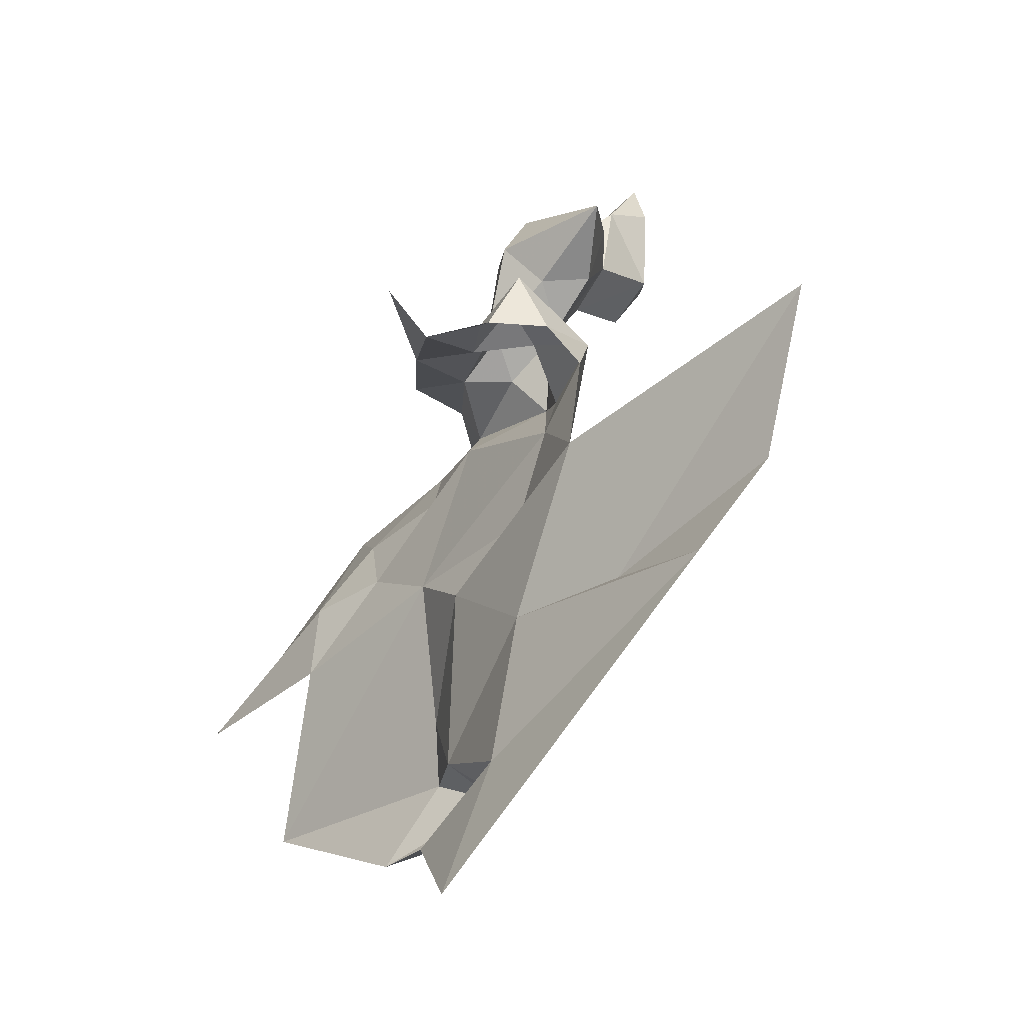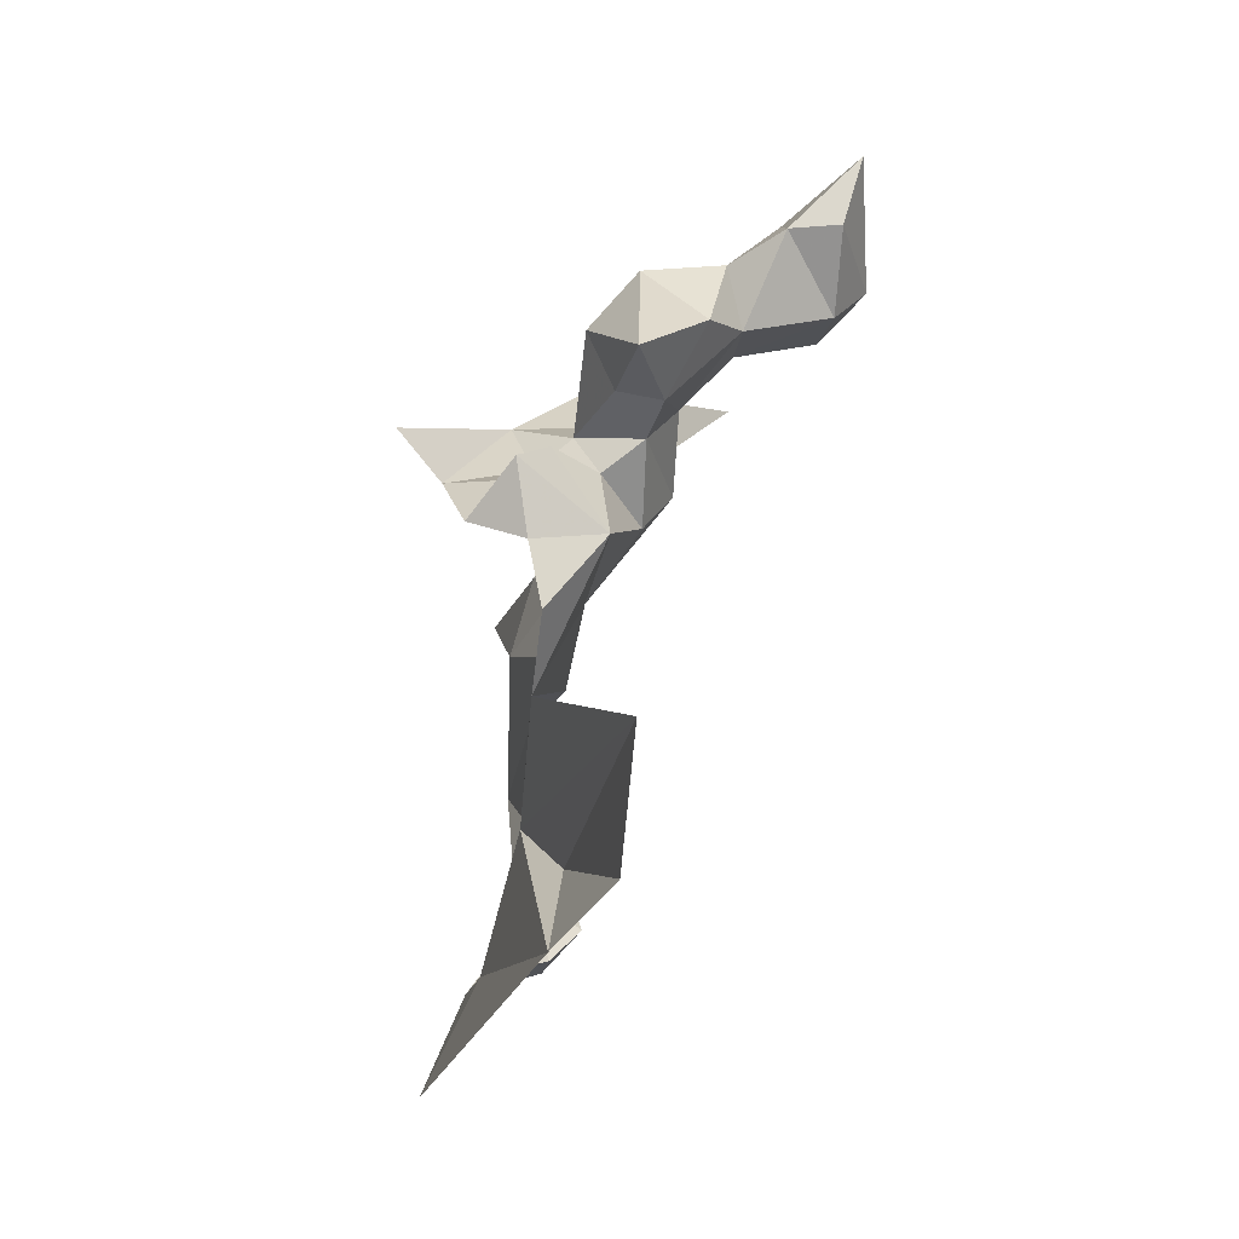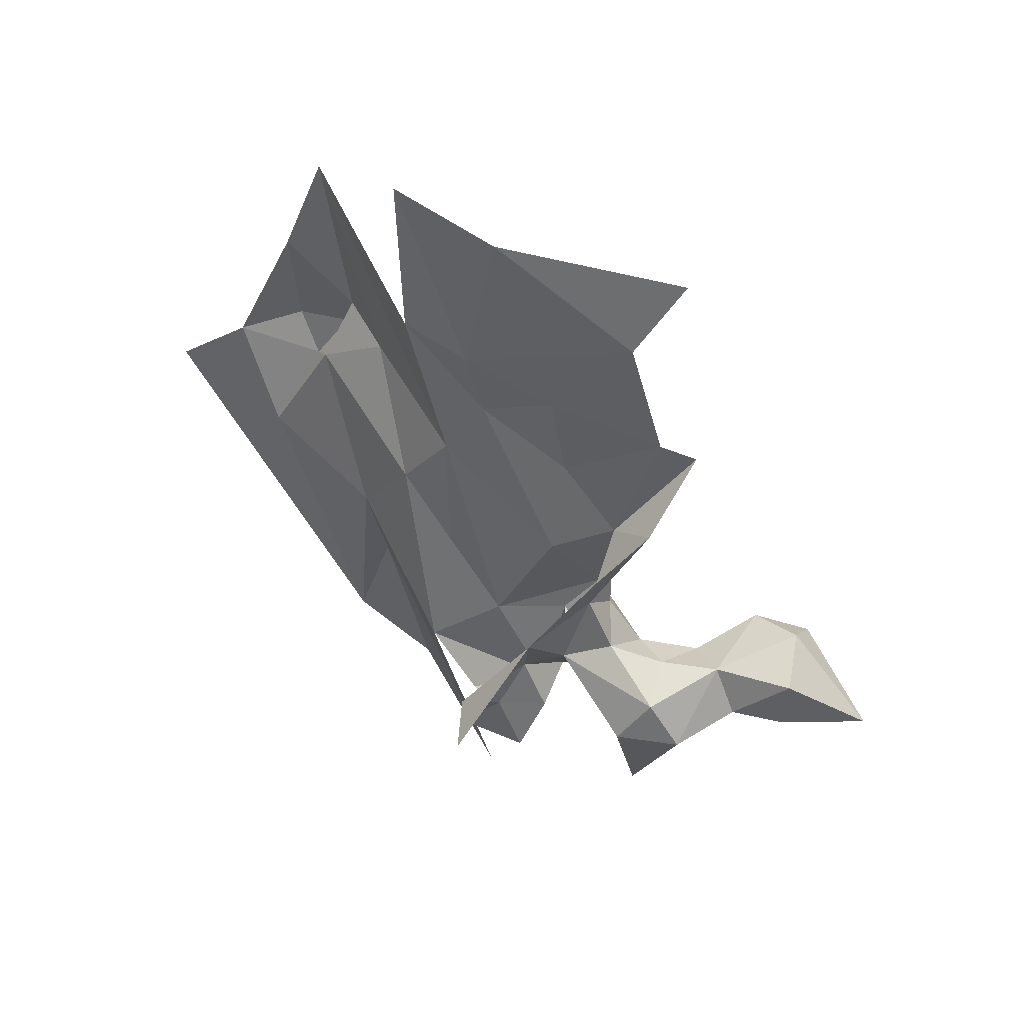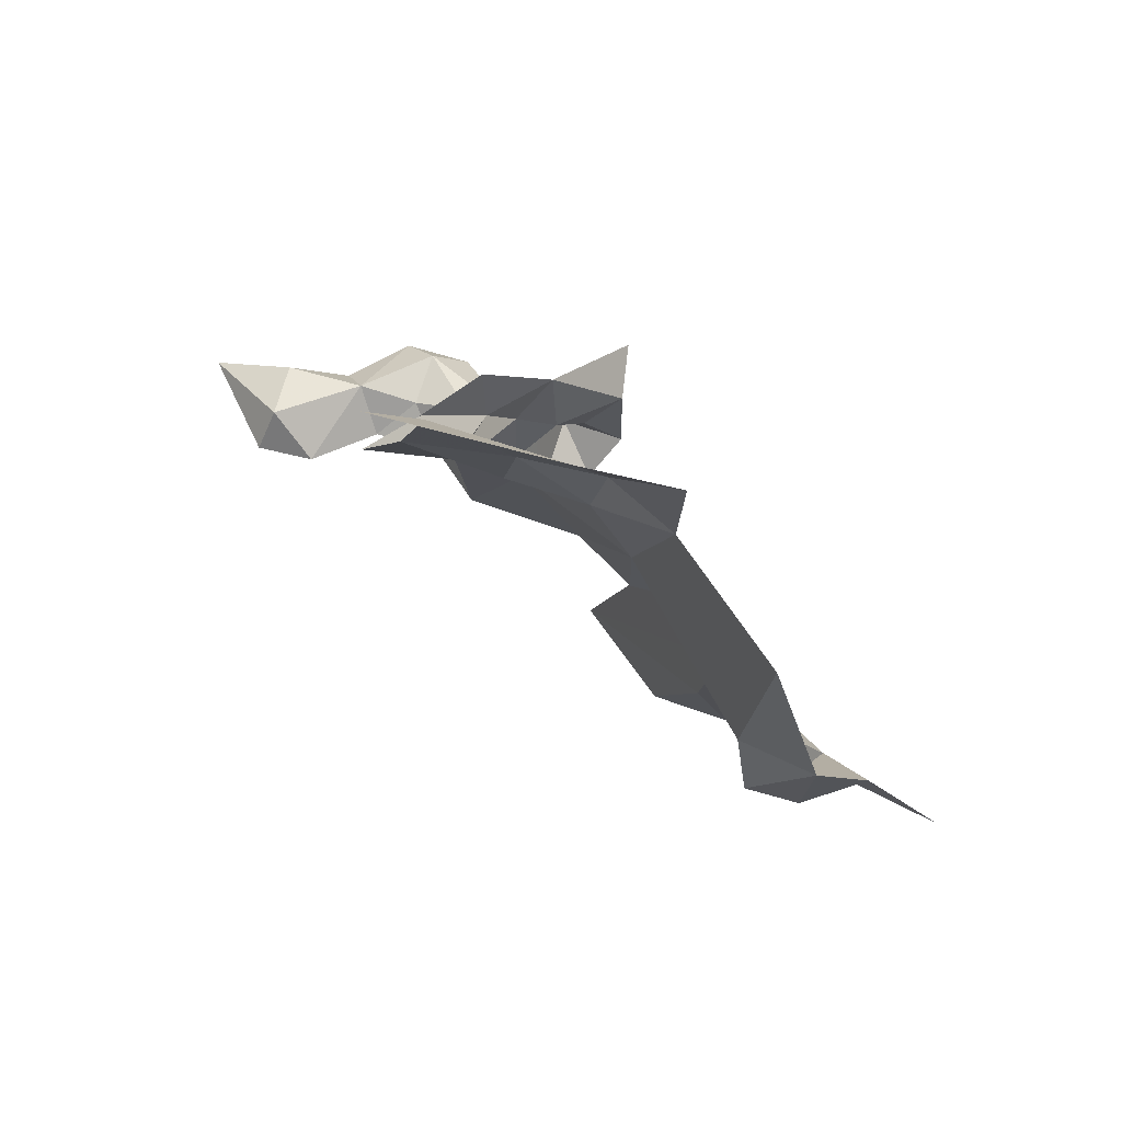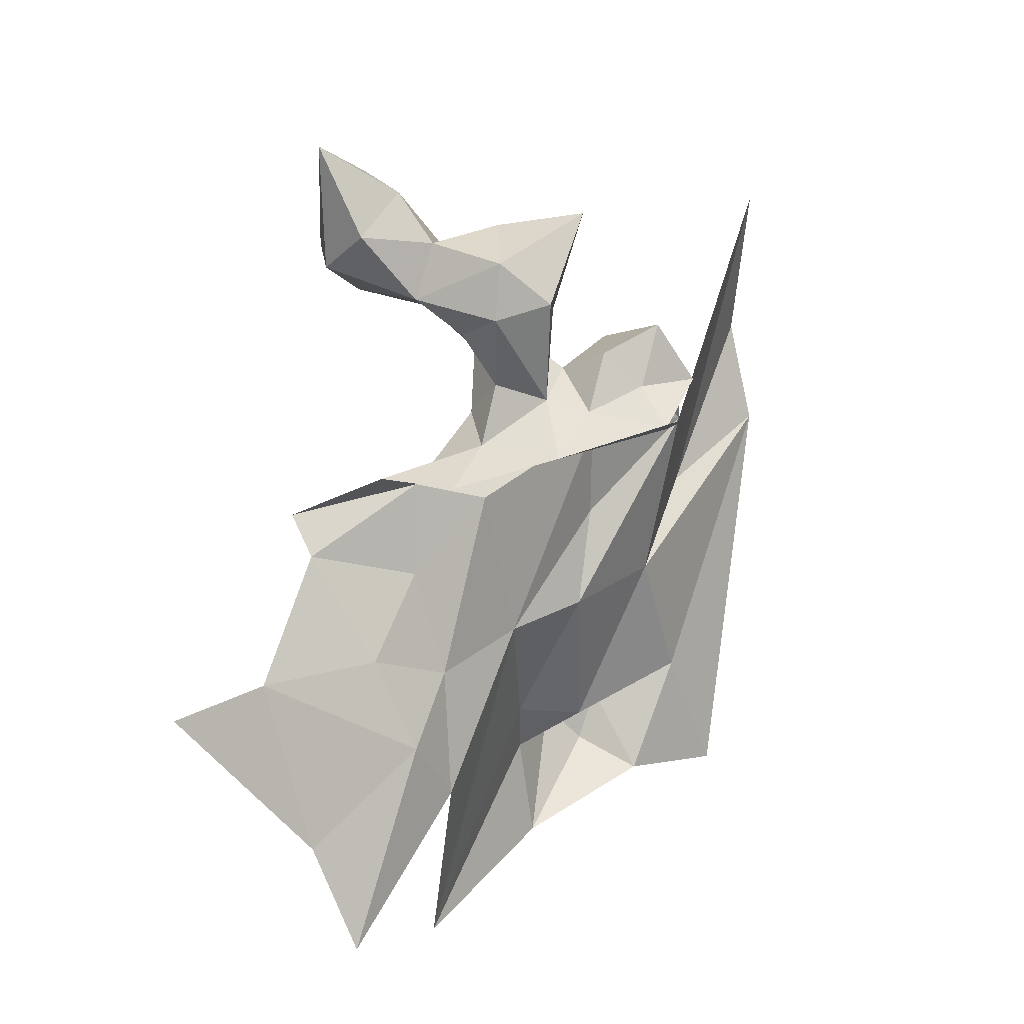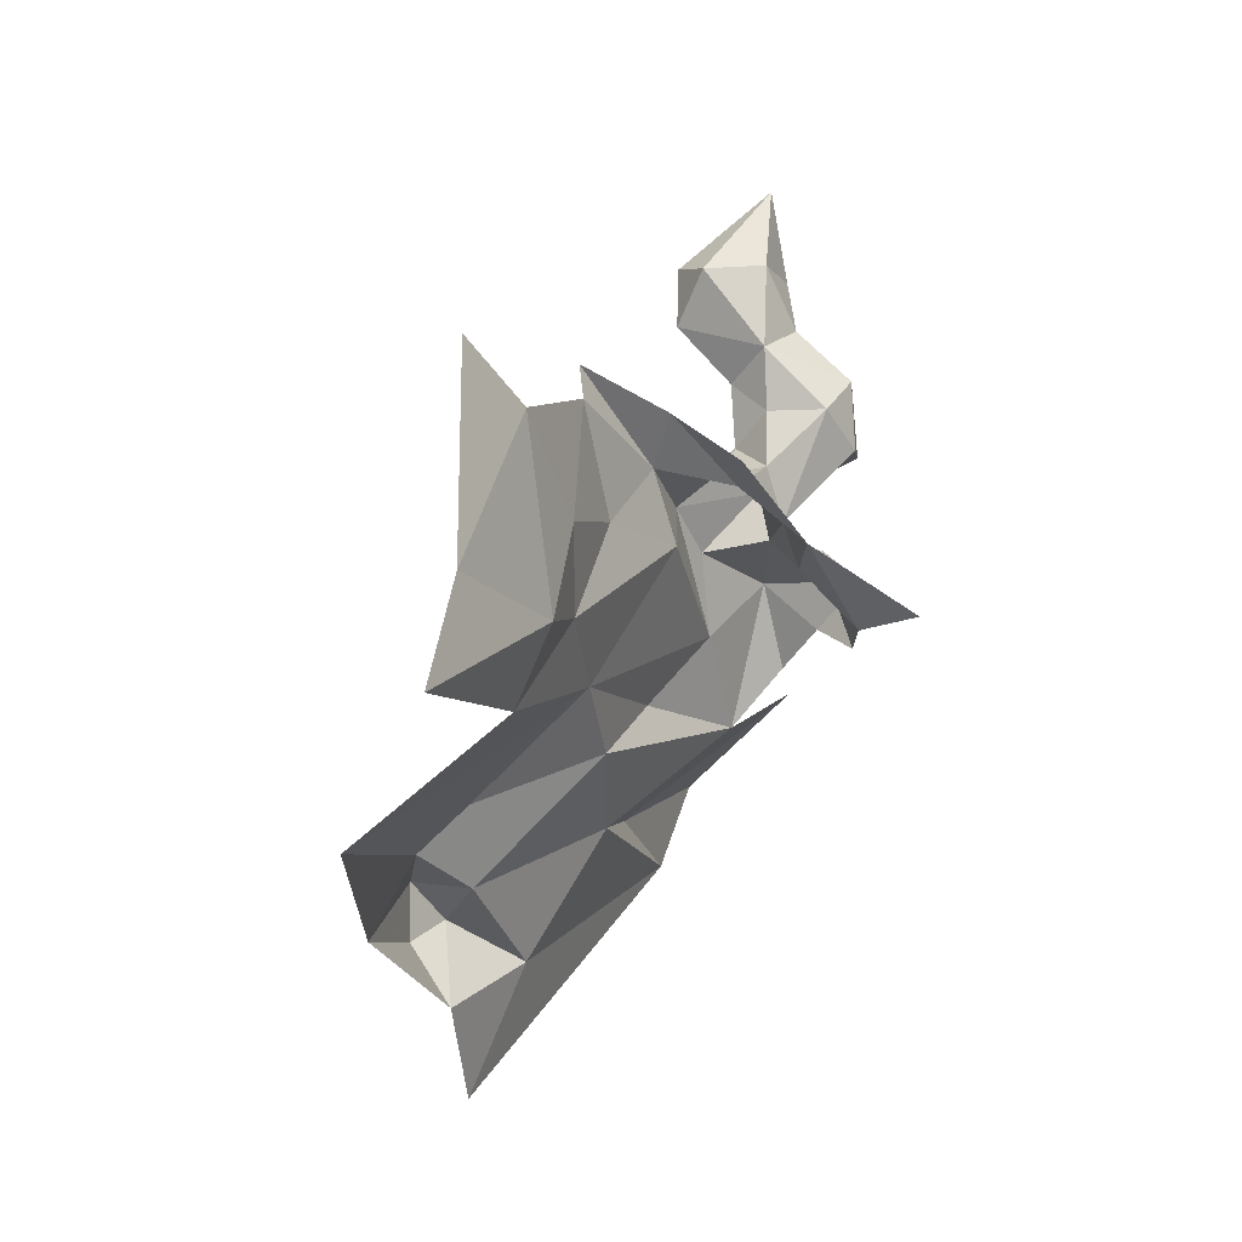
<metadata>
{"format":"obj","ext":"obj","renderer":"f3d","projection":"perspective","resolution":1024,"background":"white","views":[{"elev":-10.6,"azim":-51.0,"up":"+Z"},{"elev":25.9,"azim":-16.7,"up":"+Z"},{"elev":70.8,"azim":-31.3,"up":"+Y"},{"elev":60.0,"azim":151.7,"up":"+Y"},{"elev":43.9,"azim":-158.6,"up":"+Z"},{"elev":77.6,"azim":-134.2,"up":"+Y"}]}
</metadata>
<code>
v 3.388 1.949 1.525
v 3.412 1.966 1.54
v 3.393 1.934 1.546
v 3.329 1.876 1.436
v 3.328 1.805 1.488
v 3.313 1.88 1.4
v 3.341 1.841 1.486
v 3.34 1.78 1.557
v 3.34 1.791 1.512
v 3.34 1.876 1.477
v 3.338 1.855 1.525
v 3.358 1.88 1.535
v 3.36 1.865 1.559
v 3.351 1.908 1.488
v 3.412 2.001 1.521
v 3.389 1.976 1.514
v 3.376 1.926 1.56
v 3.363 1.907 1.566
v 3.376 1.913 1.573
v 3.352 1.925 1.563
v 3.319 1.907 1.574
v 3.329 1.901 1.561
v 3.387 1.902 1.55
v 3.388 1.9 1.573
v 3.376 1.889 1.571
v 3.384 1.913 1.56
v 3.377 1.912 1.596
v 3.401 1.912 1.596
v 3.388 1.909 1.585
v 3.365 1.889 1.564
v 3.375 1.889 1.548
v 3.368 1.889 1.585
v 3.365 1.9 1.596
v 3.389 1.88 1.603
v 3.4 1.901 1.609
v 3.379 1.903 1.609
v 3.4 1.889 1.596
v 3.402 1.901 1.585
v 3.352 1.902 1.561
v 3.352 1.888 1.573
v 3.349 1.909 1.438
v 3.363 1.902 1.428
v 3.351 1.89 1.428
v 3.364 1.926 1.452
v 3.367 1.867 1.604
v 3.377 1.878 1.585
v 3.376 1.924 1.538
v 3.363 1.932 1.494
v 3.328 1.877 1.561
v 3.34 1.865 1.56
v 3.341 1.875 1.577
v 3.417 1.912 1.613
v 3.434 1.901 1.633
v 3.428 1.912 1.6
v 3.373 1.984 1.492
v 3.365 1.98 1.471
v 3.373 2.031 1.455
v 3.352 1.902 1.417
v 3.354 1.938 1.409
v 3.424 1.902 1.586
v 3.425 1.891 1.62
v 3.436 1.901 1.598
v 3.423 1.89 1.597
v 3.413 1.895 1.618
v 3.366 1.992 1.419
v 3.364 1.925 1.433
v 3.355 1.888 1.508
v 3.398 1.946 1.557
v 3.421 1.959 1.547
v 3.34 1.853 1.548
v 3.332 1.904 1.413
v 3.374 1.96 1.5
v 3.376 1.946 1.561
v 3.34 1.889 1.565
v 3.39 2.02 1.48
v 3.43 2.021 1.52
f 1 2 3
f 4 5 6
f 7 8 9
f 10 5 4
f 11 12 13
f 11 10 14
f 15 2 16
f 17 18 19
f 20 21 22
f 23 24 25
f 23 3 26
f 27 28 29
f 30 31 25
f 18 27 19
f 18 32 33
f 34 35 36
f 34 37 35
f 26 24 23
f 29 28 38
f 18 30 25
f 13 31 30
f 22 39 20
f 13 30 40
f 41 10 4
f 41 14 10
f 42 41 43
f 44 14 41
f 45 34 36
f 46 37 34
f 17 26 3
f 23 47 3
f 14 44 48
f 23 12 47
f 31 13 12
f 49 50 51
f 8 10 11
f 5 7 9
f 52 53 54
f 28 36 35
f 55 56 57
f 47 12 48
f 58 59 42
f 54 60 28
f 37 46 24
f 61 62 53
f 63 60 62
f 64 53 52
f 64 61 53
f 65 66 59
f 65 48 44
f 25 32 18
f 46 34 45
f 18 39 30
f 18 20 39
f 45 32 46
f 45 33 32
f 19 26 17
f 19 24 26
f 12 67 48
f 12 11 67
f 24 38 37
f 24 29 38
f 3 68 17
f 3 69 68
f 27 36 28
f 33 45 36
f 13 50 70
f 13 51 50
f 71 4 6
f 43 41 4
f 17 20 18
f 72 47 48
f 1 3 47
f 37 63 64
f 37 38 63
f 63 61 64
f 63 62 61
f 46 25 24
f 46 32 25
f 66 44 41
f 66 65 44
f 48 56 72
f 48 65 56
f 55 72 56
f 1 47 72
f 2 69 3
f 28 52 54
f 28 35 52
f 11 13 70
f 71 43 4
f 58 42 43
f 35 64 52
f 35 37 64
f 23 31 12
f 23 25 31
f 16 55 15
f 16 72 55
f 62 54 53
f 62 60 54
f 27 33 36
f 27 18 33
f 71 58 43
f 71 59 58
f 38 60 63
f 38 28 60
f 17 73 20
f 17 68 73
f 40 51 13
f 74 49 51
f 1 16 2
f 1 72 16
f 19 29 24
f 19 27 29
f 39 40 30
f 74 51 40
f 15 75 76
f 42 66 41
f 42 59 66
f 14 67 11
f 14 48 67
f 49 74 22
f 75 55 57
f 75 15 55
f 10 7 5
f 10 8 7
f 39 74 40
f 39 22 74

</code>
